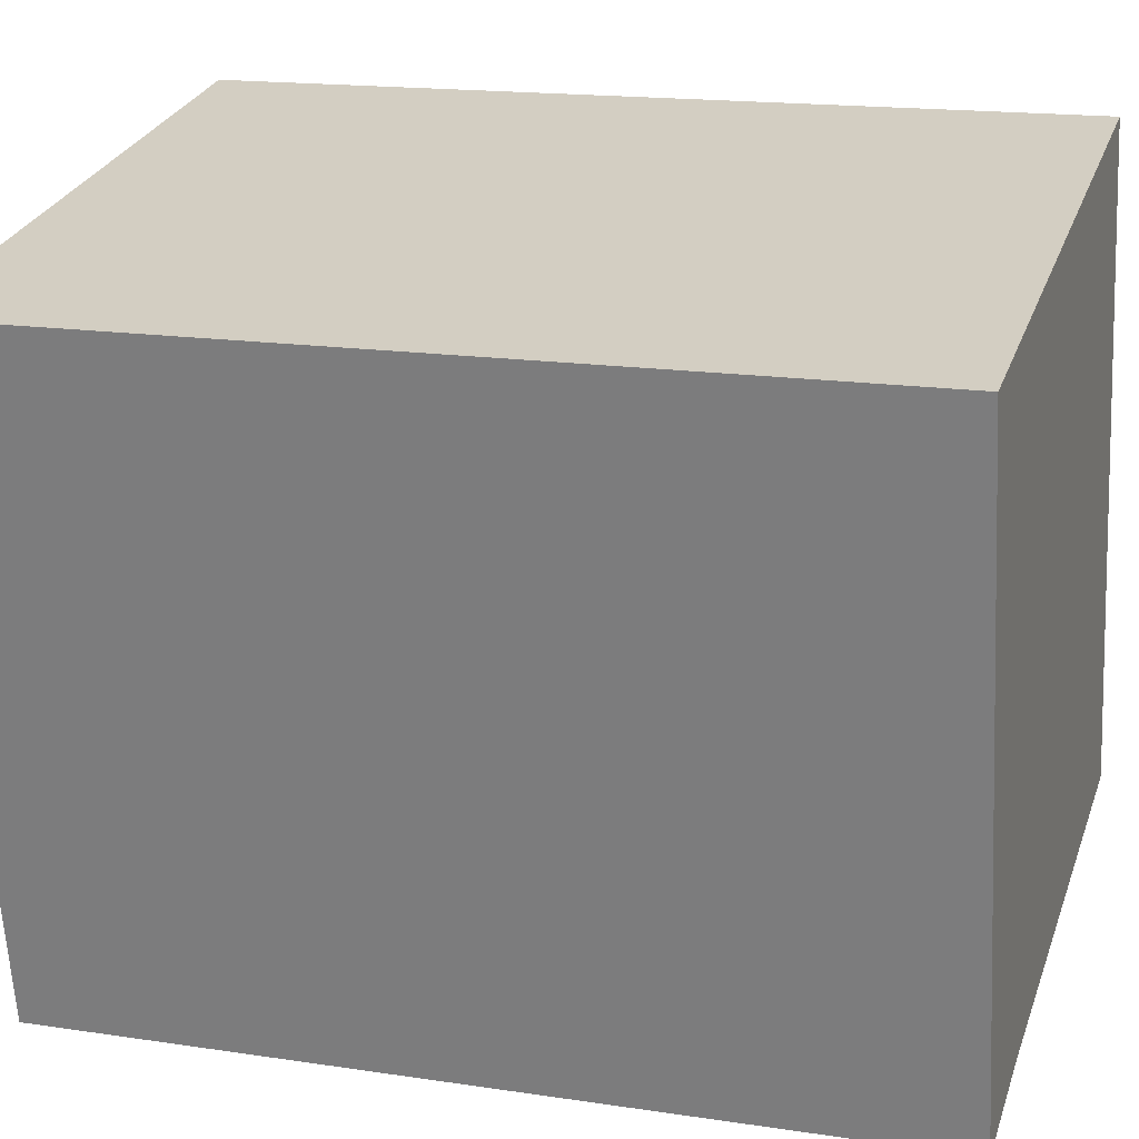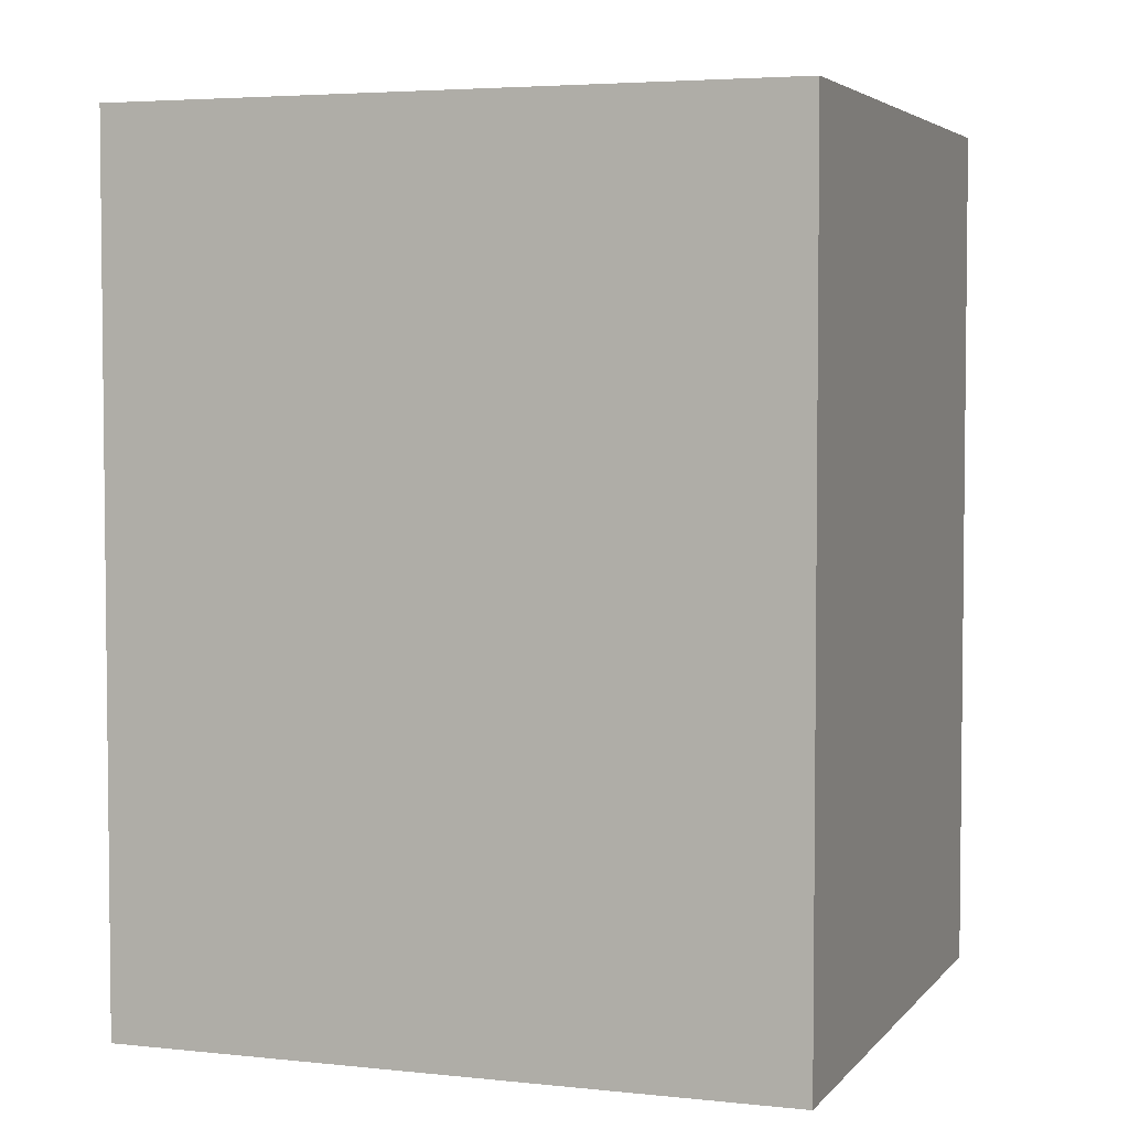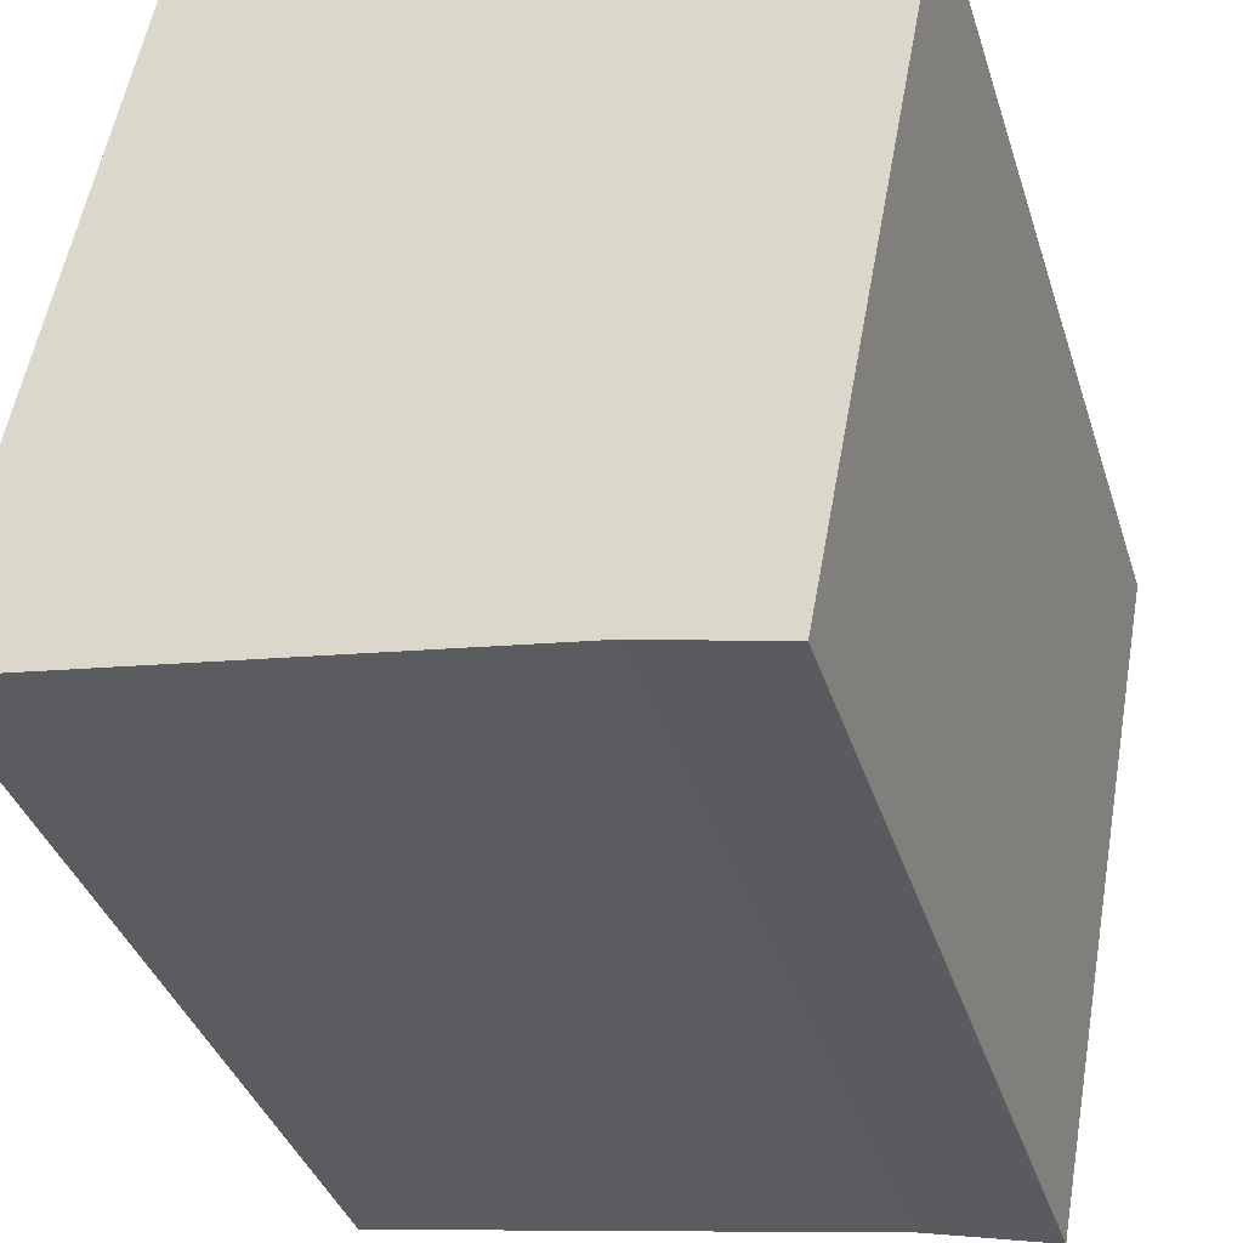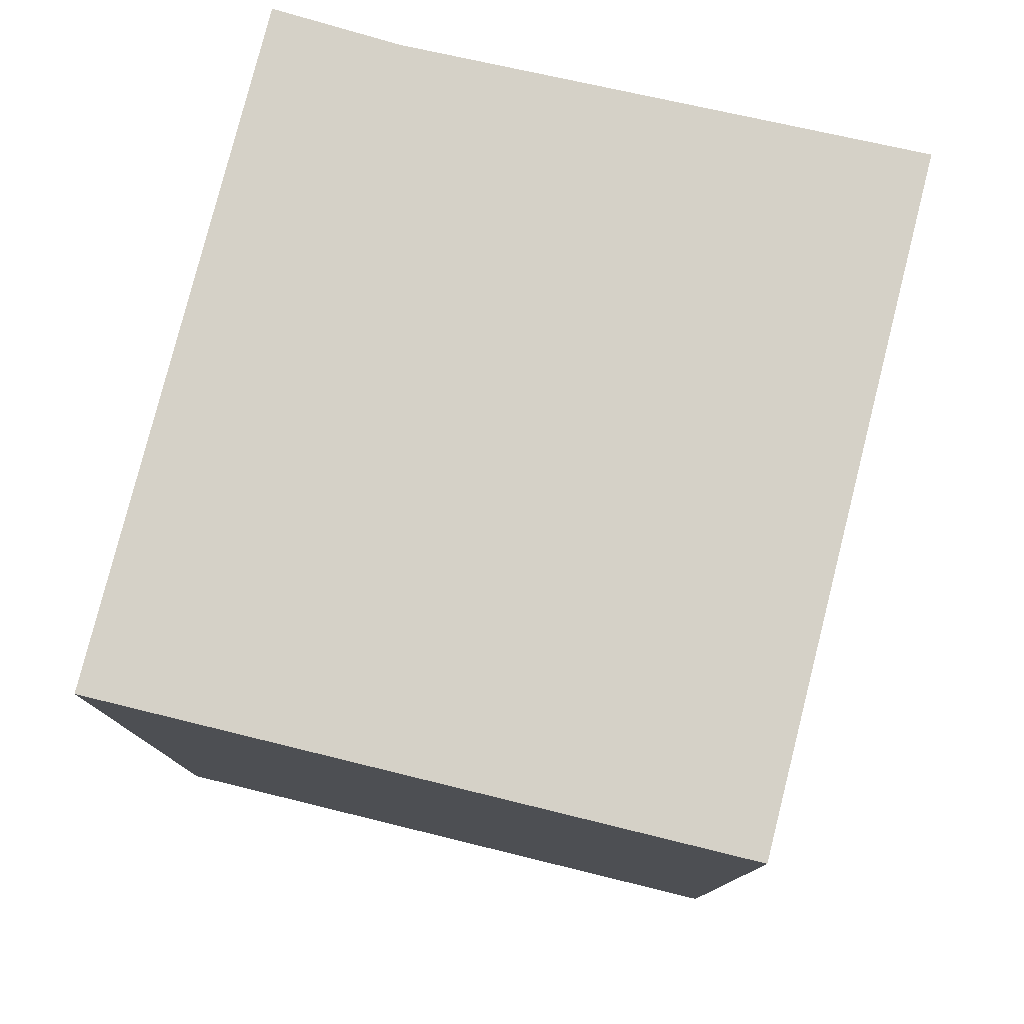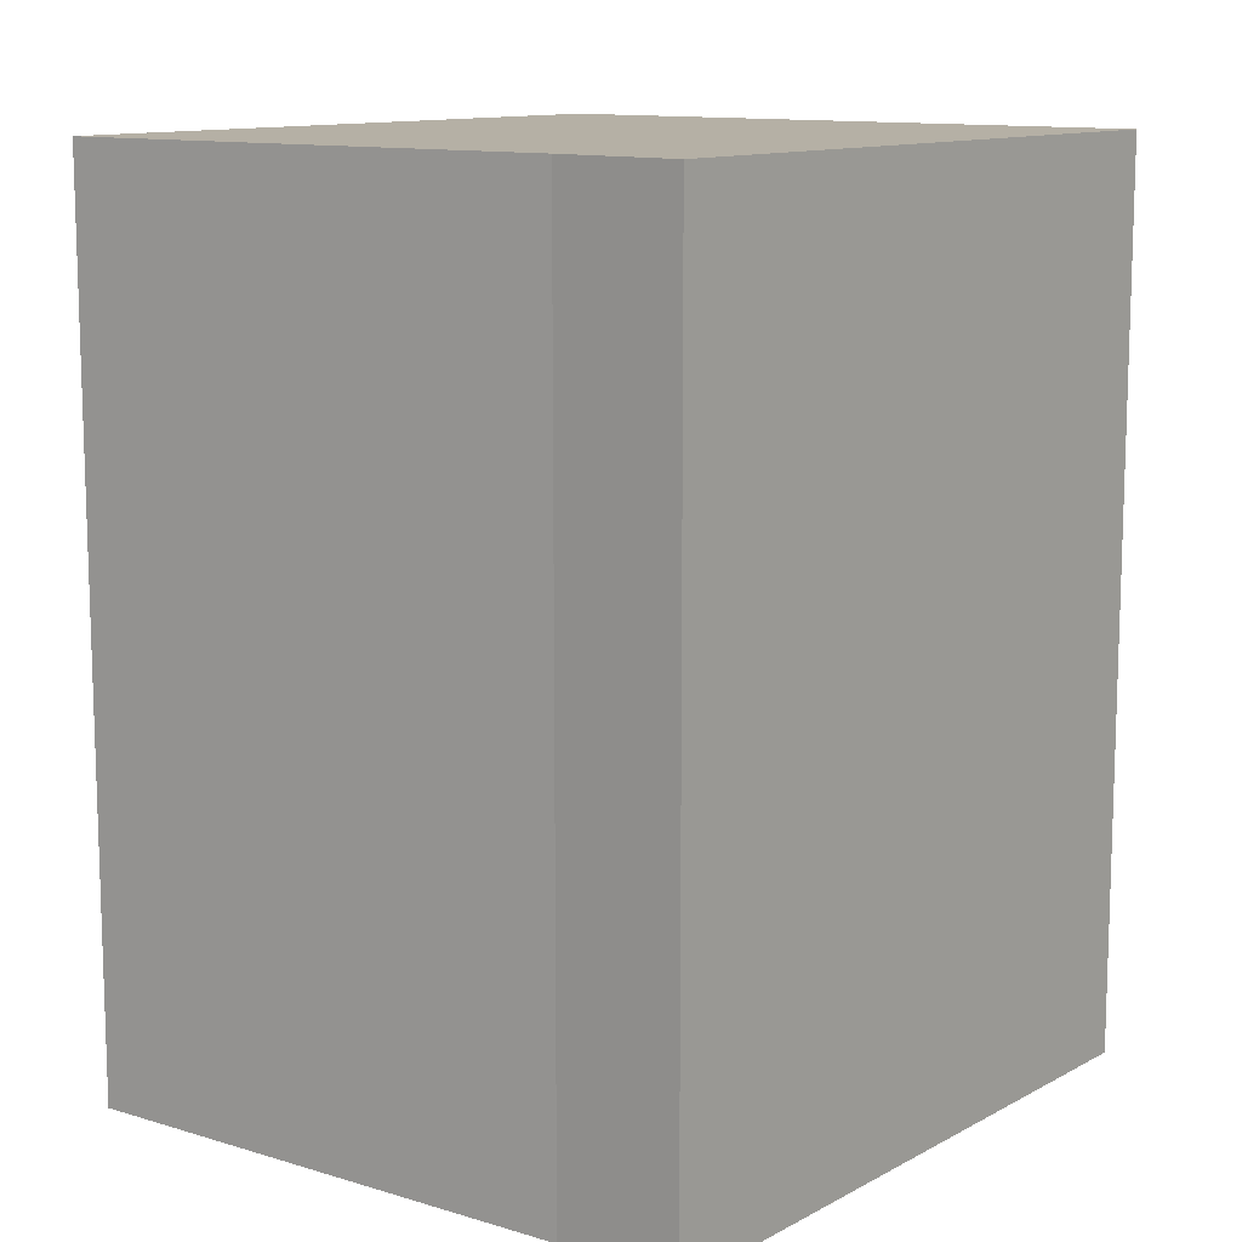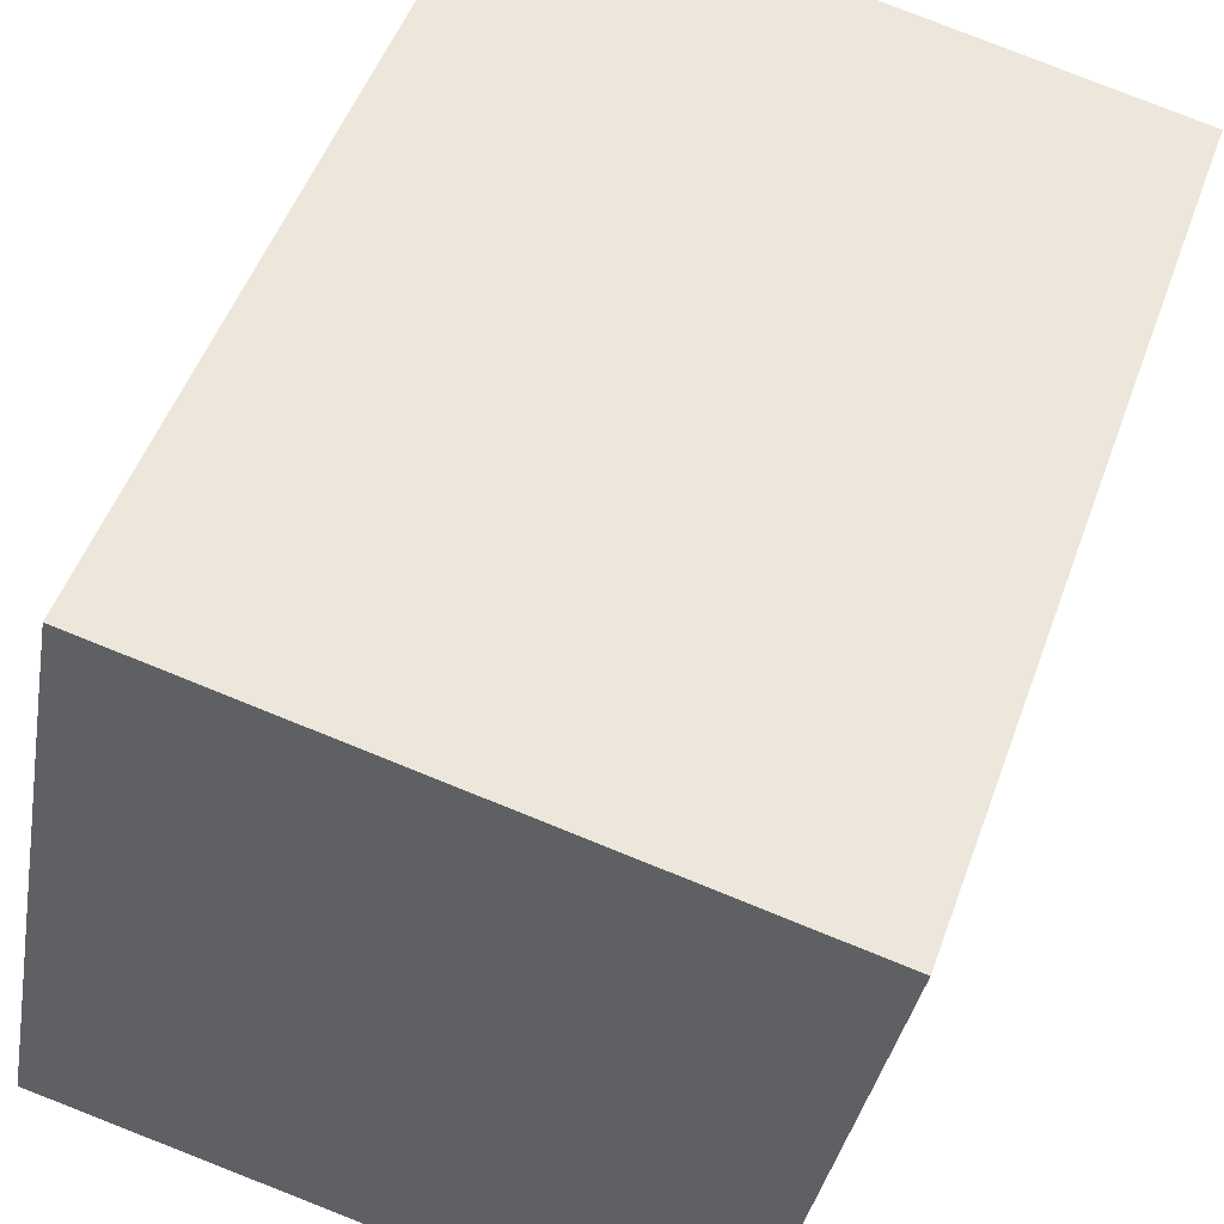
<metadata>
{"format":"obj","ext":"obj","renderer":"f3d","projection":"perspective","resolution":1024,"background":"white","views":[{"elev":16.5,"azim":-72.8,"up":"+Z"},{"elev":4.1,"azim":-80.6,"up":"+Y"},{"elev":-37.2,"azim":-163.2,"up":"+Z"},{"elev":79.0,"azim":3.7,"up":"+Y"},{"elev":11.7,"azim":-152.4,"up":"+Y"},{"elev":50.7,"azim":-160.5,"up":"+Z"}]}
</metadata>
<code>
v  0 4.115 2.52e-16
v  1.17 4.115 -3.003
v  0.582 4.115 -3.138
v  3.562 4.115 -2.641
v  2.974 4.115 0.526
v  0.582 1.921e-16 -3.138
v  0 0 0
v  2.974 -3.221e-17 0.526
v  3.562 1.617e-16 -2.641
v  1.17 1.839e-16 -3.003
g defaultobject
f 1 2 3
f 2 1 4
f 4 1 5
f 6 1 3
f 1 6 7
f 7 5 1
f 5 7 8
f 8 4 5
f 4 8 9
f 10 3 2
f 3 10 6
f 9 2 4
f 2 9 10
f 6 8 7
f 8 6 10
f 8 10 9

</code>
